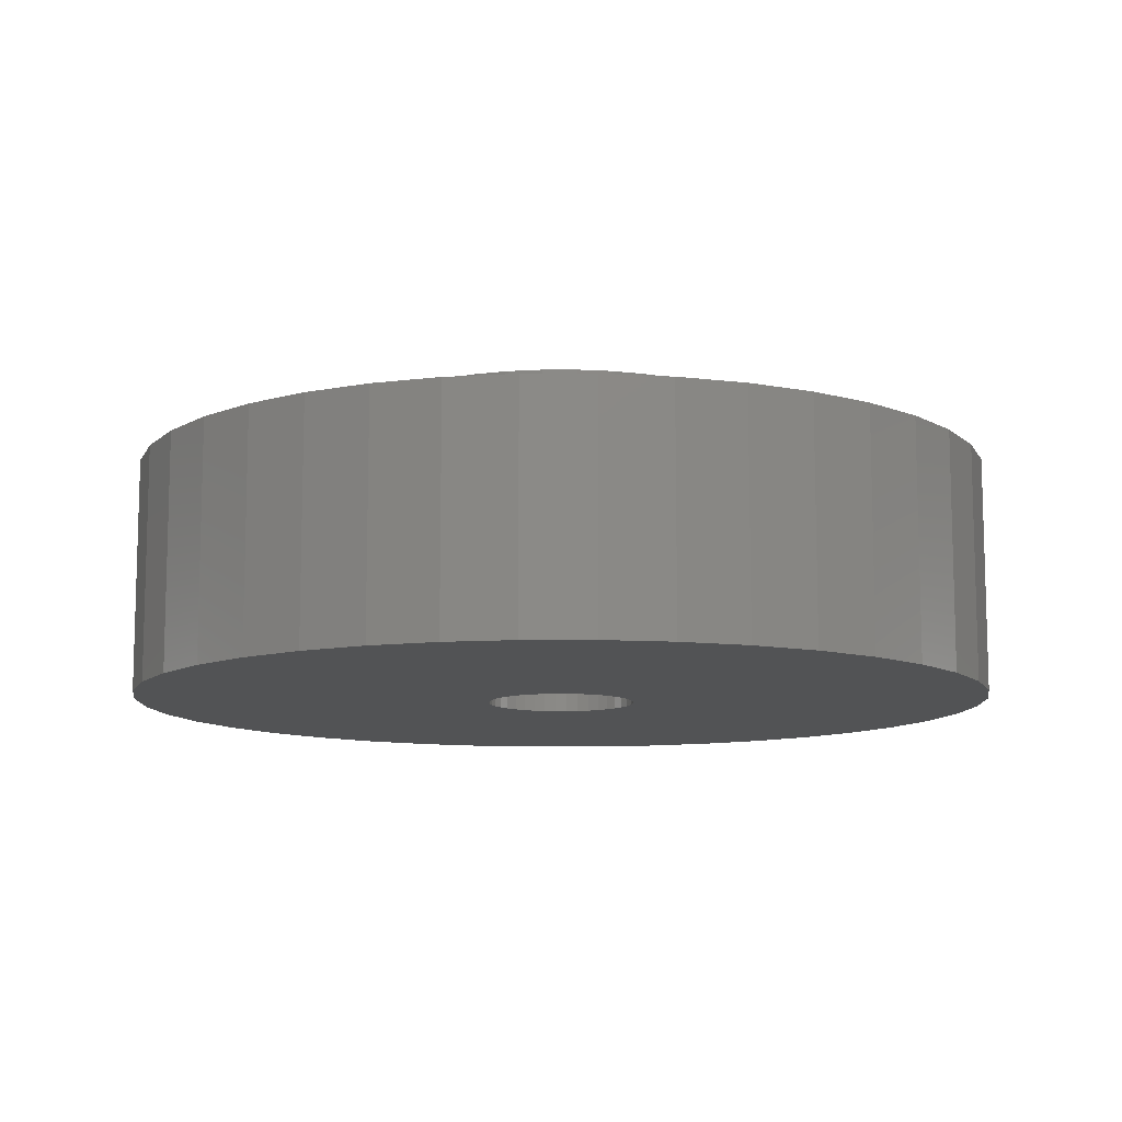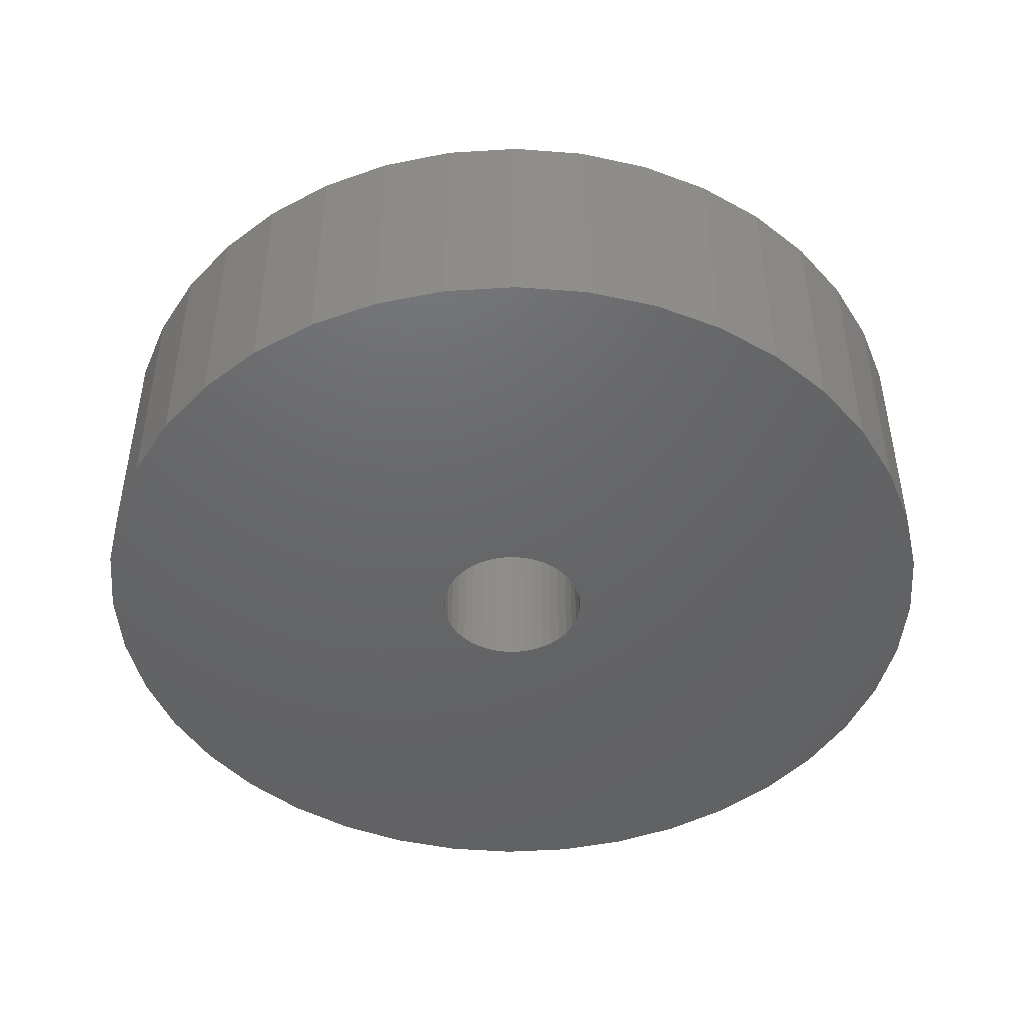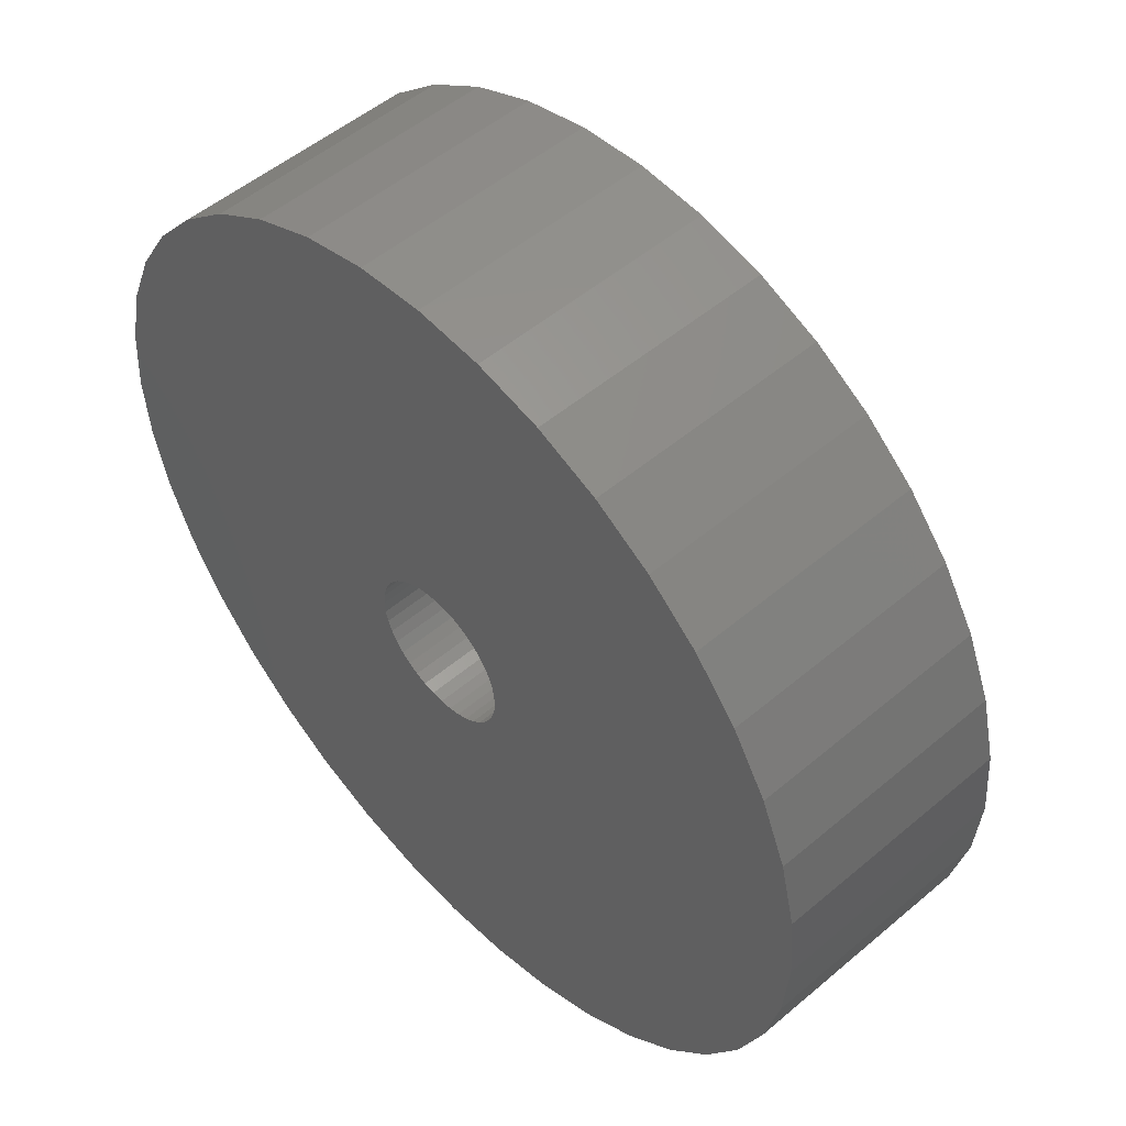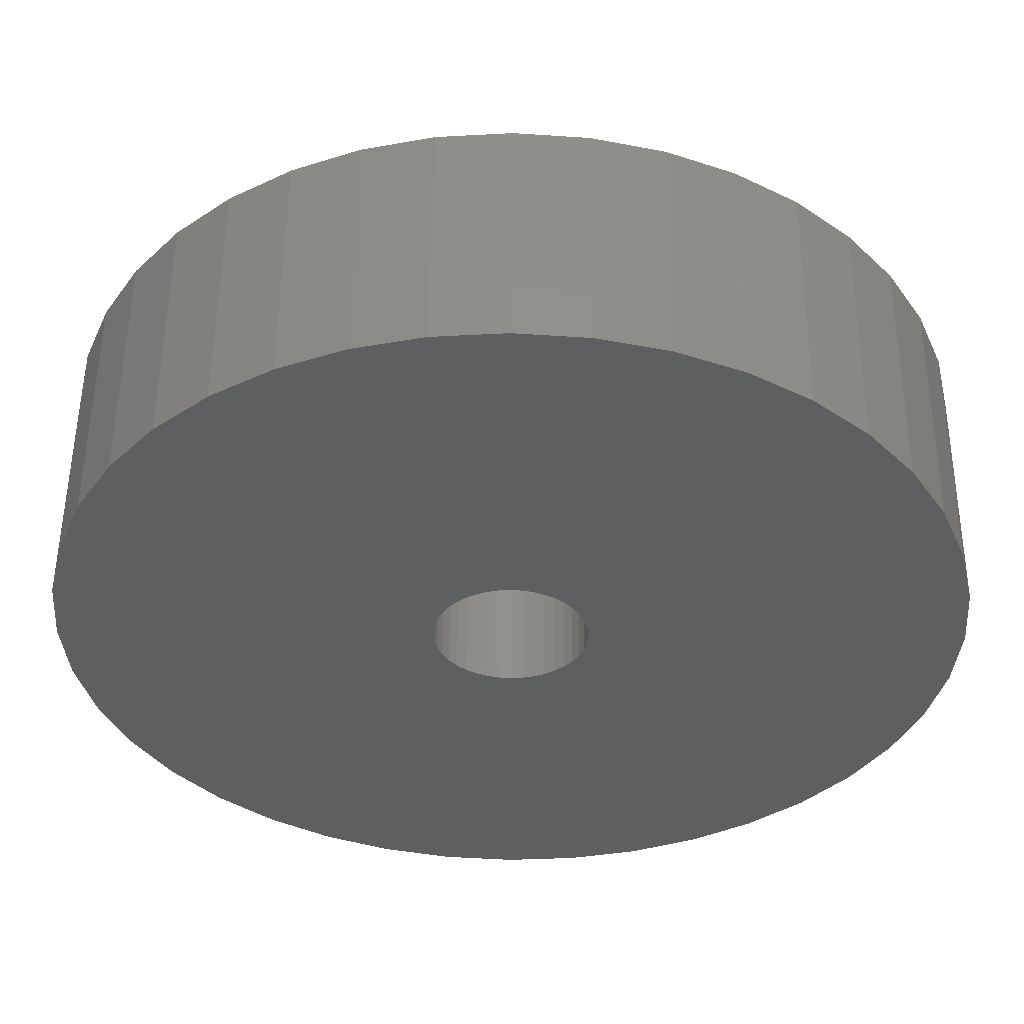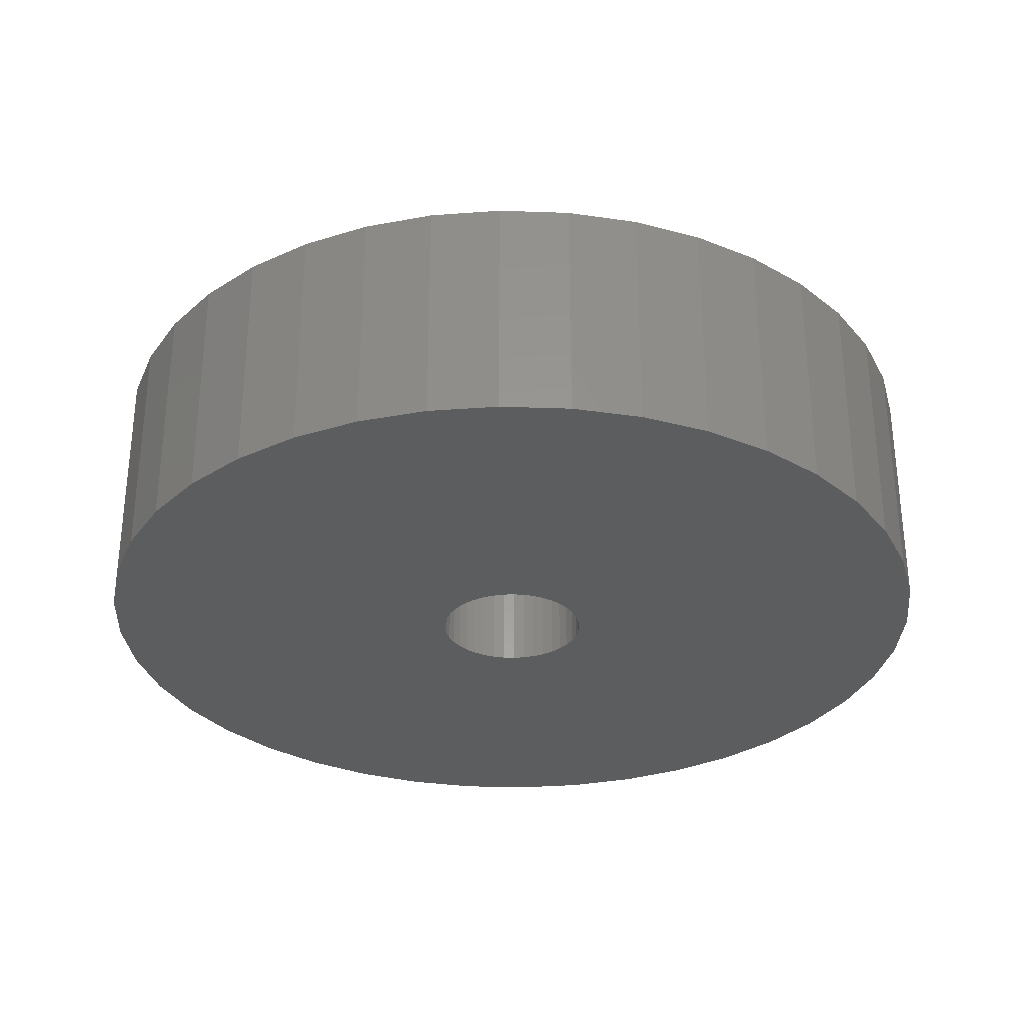
<metadata>
{"format":"stl","ext":"stl","renderer":"f3d","projection":"perspective","resolution":1024,"background":"white","views":[{"elev":-10.5,"azim":-130.2,"up":"+Z"},{"elev":-46.6,"azim":-144.5,"up":"+Z"},{"elev":51.7,"azim":-132.5,"up":"+Y"},{"elev":52.6,"azim":-179.5,"up":"+Y"},{"elev":-31.2,"azim":-70.4,"up":"+Z"}]}
</metadata>
<code>
# stl→obj: 240 verts, 480 faces
v 10.25 0 2.75
v 10.12 1.603 -2.75
v 10.12 1.603 2.75
v 10.25 0 -2.75
v -10.25 0 -2.75
v -10.12 1.603 2.75
v -10.12 1.603 -2.75
v -10.25 0 2.75
v 1.603 10.12 -2.75
v 0 10.25 2.75
v 1.603 10.12 2.75
v 0 10.25 -2.75
v 8.292 6.025 2.75
v 7.248 7.248 -2.75
v 7.248 7.248 2.75
v 8.292 6.025 -2.75
v -6.025 8.292 -2.75
v -7.248 7.248 2.75
v -6.025 8.292 2.75
v -7.248 7.248 -2.75
v -3.167 9.748 -2.75
v -4.653 9.133 2.75
v -3.167 9.748 2.75
v -4.653 9.133 -2.75
v 7.248 -7.248 2.75
v 8.292 -6.025 -2.75
v 8.292 -6.025 2.75
v 7.248 -7.248 -2.75
v 9.748 3.167 2.75
v 9.133 4.653 -2.75
v 9.133 4.653 2.75
v 9.748 3.167 -2.75
v 6.025 8.292 -2.75
v 4.653 9.133 2.75
v 6.025 8.292 2.75
v 4.653 9.133 -2.75
v 3.167 9.748 2.75
v 3.167 9.748 -2.75
v -9.133 4.653 -2.75
v -8.292 6.025 2.75
v -8.292 6.025 -2.75
v -9.133 4.653 2.75
v -9.748 3.167 -2.75
v -9.748 3.167 2.75
v -1.603 10.12 -2.75
v -1.603 10.12 2.75
v -6.025 -8.292 -2.75
v -4.653 -9.133 2.75
v -6.025 -8.292 2.75
v -4.653 -9.133 -2.75
v -7.248 -7.248 -2.75
v -7.248 -7.248 2.75
v -3.167 -9.748 2.75
v -3.167 -9.748 -2.75
v -8.292 -6.025 -2.75
v -9.133 -4.653 2.75
v -9.133 -4.653 -2.75
v -8.292 -6.025 2.75
v 1.75 0 -2.75
v 10.12 -1.603 -2.75
v 1.728 -0.2738 -2.75
v 9.748 -3.167 -2.75
v 1.664 -0.5408 -2.75
v 9.133 -4.653 -2.75
v 1.728 0.2738 -2.75
v 1.559 -0.7945 -2.75
v 1.416 -1.029 -2.75
v 1.664 0.5408 -2.75
v 1.237 -1.237 -2.75
v 6.025 -8.292 -2.75
v 1.029 -1.416 -2.75
v 4.653 -9.133 -2.75
v 1.559 0.7945 -2.75
v 0.7945 -1.559 -2.75
v 3.167 -9.748 -2.75
v 1.416 1.029 -2.75
v 0.5408 -1.664 -2.75
v 1.603 -10.12 -2.75
v 0.2738 -1.728 -2.75
v 0 -10.25 -2.75
v 0 -1.75 -2.75
v -0.2738 -1.728 -2.75
v -1.603 -10.12 -2.75
v -0.5408 -1.664 -2.75
v -0.7945 -1.559 -2.75
v -1.029 -1.416 -2.75
v -1.237 -1.237 -2.75
v -1.416 -1.029 -2.75
v 1.237 1.237 -2.75
v 1.029 1.416 -2.75
v 0.7945 1.559 -2.75
v 0.5408 1.664 -2.75
v 0.2738 1.728 -2.75
v 0 1.75 -2.75
v -0.2738 1.728 -2.75
v -0.5408 1.664 -2.75
v -0.7945 1.559 -2.75
v -1.029 1.416 -2.75
v -1.237 1.237 -2.75
v -1.416 1.029 -2.75
v -1.559 0.7945 -2.75
v -1.664 0.5408 -2.75
v -1.728 0.2738 -2.75
v -1.75 0 -2.75
v -1.559 -0.7945 -2.75
v -1.664 -0.5408 -2.75
v -9.748 -3.167 -2.75
v -1.728 -0.2738 -2.75
v -10.12 -1.603 -2.75
v 10.12 -1.603 2.75
v 1.603 -10.12 2.75
v 0 -10.25 2.75
v 4.653 -9.133 2.75
v 3.167 -9.748 2.75
v 6.025 -8.292 2.75
v 9.133 -4.653 2.75
v 9.748 -3.167 2.75
v -1.603 -10.12 2.75
v -9.748 -3.167 2.75
v -10.12 -1.603 2.75
v 5 0 2.75
v 4.938 0.7822 2.75
v 4.755 1.545 2.75
v 4.938 -0.7822 2.75
v 4.455 2.27 2.75
v 4.045 2.939 2.75
v 4.755 -1.545 2.75
v 3.536 3.536 2.75
v 4.455 -2.27 2.75
v 2.939 4.045 2.75
v 2.27 4.455 2.75
v 1.545 4.755 2.75
v 0.7822 4.938 2.75
v 0 5 2.75
v -0.7822 4.938 2.75
v -1.545 4.755 2.75
v -2.27 4.455 2.75
v -2.939 4.045 2.75
v -3.536 3.536 2.75
v -4.045 2.939 2.75
v -4.455 2.27 2.75
v 4.045 -2.939 2.75
v 3.536 -3.536 2.75
v 2.939 -4.045 2.75
v 2.27 -4.455 2.75
v 1.545 -4.755 2.75
v 0.7822 -4.938 2.75
v 0 -5 2.75
v -0.7822 -4.938 2.75
v -1.545 -4.755 2.75
v -2.27 -4.455 2.75
v -2.939 -4.045 2.75
v -3.536 -3.536 2.75
v -4.045 -2.939 2.75
v -4.455 -2.27 2.75
v -4.755 -1.545 2.75
v -4.938 -0.7822 2.75
v -5 0 2.75
v -4.755 1.545 2.75
v -4.938 0.7822 2.75
v 2.939 4.045 4.25
v 3.536 3.536 4.25
v -4.755 1.545 4.25
v -4.938 0.7822 4.25
v -0.7822 -4.938 4.25
v -1.545 -4.755 4.25
v -1.545 4.755 4.25
v -0.7822 4.938 4.25
v -4.455 2.27 4.25
v 4.455 -2.27 4.25
v 4.755 -1.545 4.25
v -2.27 -4.455 4.25
v 4.938 0.7822 4.25
v 4.755 1.545 4.25
v 4.455 2.27 4.25
v 4.045 2.939 4.25
v 1.545 4.755 4.25
v 2.27 4.455 4.25
v 0 5 4.25
v 0.7822 4.938 4.25
v -5 0 4.25
v -3.536 3.536 4.25
v -4.045 2.939 4.25
v -2.939 4.045 4.25
v 5 0 4.25
v 0.7822 -4.938 4.25
v 0 -5 4.25
v 1.545 -4.755 4.25
v 3.536 -3.536 4.25
v 4.045 -2.939 4.25
v -2.939 -4.045 4.25
v -3.536 -3.536 4.25
v -4.938 -0.7822 4.25
v -4.045 -2.939 4.25
v 1.75 0 4.25
v 1.728 0.2738 4.25
v 4.938 -0.7822 4.25
v 1.664 0.5408 4.25
v 1.728 -0.2738 4.25
v 1.559 0.7945 4.25
v 1.416 1.029 4.25
v 1.664 -0.5408 4.25
v 1.237 1.237 4.25
v 1.029 1.416 4.25
v 1.559 -0.7945 4.25
v 0.7945 1.559 4.25
v 0.5408 1.664 4.25
v 0.2738 1.728 4.25
v 0 1.75 4.25
v -0.2738 1.728 4.25
v -0.5408 1.664 4.25
v -0.7945 1.559 4.25
v -2.27 4.455 4.25
v -1.029 1.416 4.25
v -1.237 1.237 4.25
v -1.416 1.029 4.25
v -1.559 0.7945 4.25
v 1.416 -1.029 4.25
v 1.237 -1.237 4.25
v 2.939 -4.045 4.25
v 1.029 -1.416 4.25
v 2.27 -4.455 4.25
v 0.7945 -1.559 4.25
v 0.5408 -1.664 4.25
v 0.2738 -1.728 4.25
v 0 -1.75 4.25
v -0.2738 -1.728 4.25
v -0.5408 -1.664 4.25
v -0.7945 -1.559 4.25
v -1.029 -1.416 4.25
v -1.237 -1.237 4.25
v -1.416 -1.029 4.25
v -1.559 -0.7945 4.25
v -4.455 -2.27 4.25
v -1.664 -0.5408 4.25
v -4.755 -1.545 4.25
v -1.728 -0.2738 4.25
v -1.75 0 4.25
v -1.664 0.5408 4.25
v -1.728 0.2738 4.25
f 1 2 3
f 2 1 4
f 5 6 7
f 6 5 8
f 9 10 11
f 10 9 12
f 13 14 15
f 14 13 16
f 17 18 19
f 18 17 20
f 21 22 23
f 22 21 24
f 25 26 27
f 26 25 28
f 29 30 31
f 30 29 32
f 3 32 29
f 32 3 2
f 31 16 13
f 16 31 30
f 33 34 35
f 34 33 36
f 36 37 34
f 37 36 38
f 14 35 15
f 35 14 33
f 39 40 41
f 40 39 42
f 41 18 20
f 18 41 40
f 43 42 39
f 42 43 44
f 24 19 22
f 19 24 17
f 45 23 46
f 23 45 21
f 47 48 49
f 48 47 50
f 51 49 52
f 49 51 47
f 50 53 48
f 53 50 54
f 55 56 57
f 56 55 58
f 51 58 55
f 58 51 52
f 59 4 60
f 61 60 62
f 4 59 2
f 63 62 64
f 65 2 59
f 66 64 26
f 2 65 32
f 67 26 28
f 68 32 65
f 69 28 70
f 32 68 30
f 71 70 72
f 73 30 68
f 74 72 75
f 30 73 16
f 76 16 73
f 60 61 59
f 62 63 61
f 77 75 78
f 64 66 63
f 26 67 66
f 28 69 67
f 70 71 69
f 72 74 71
f 75 77 74
f 78 79 77
f 80 79 78
f 80 81 79
f 80 82 81
f 83 82 80
f 82 83 84
f 54 84 83
f 84 54 85
f 50 85 54
f 85 50 86
f 47 86 50
f 86 47 87
f 51 87 47
f 87 51 88
f 55 88 51
f 16 76 14
f 89 14 76
f 14 89 33
f 90 33 89
f 33 90 36
f 91 36 90
f 36 91 38
f 92 38 91
f 38 92 9
f 93 9 92
f 94 9 93
f 94 12 9
f 95 12 94
f 45 95 96
f 21 96 97
f 24 97 98
f 17 98 99
f 20 99 100
f 41 100 101
f 95 45 12
f 39 101 102
f 43 102 103
f 7 103 104
f 88 55 105
f 96 21 45
f 57 105 55
f 97 24 21
f 105 57 106
f 98 17 24
f 107 106 57
f 99 20 17
f 106 107 108
f 100 41 20
f 109 108 107
f 101 39 41
f 108 109 104
f 102 43 39
f 5 104 109
f 103 7 43
f 104 5 7
f 38 11 37
f 11 38 9
f 7 44 43
f 44 7 6
f 12 46 10
f 46 12 45
f 110 4 1
f 4 110 60
f 80 111 112
f 111 80 78
f 75 113 114
f 113 75 72
f 72 115 113
f 115 72 70
f 70 25 115
f 25 70 28
f 116 62 117
f 62 116 64
f 27 64 116
f 64 27 26
f 117 60 110
f 60 117 62
f 54 118 53
f 118 54 83
f 57 119 107
f 119 57 56
f 109 8 5
f 8 109 120
f 78 114 111
f 114 78 75
f 83 112 118
f 112 83 80
f 107 120 109
f 120 107 119
f 121 1 3
f 122 3 29
f 1 121 110
f 123 29 31
f 124 110 121
f 125 31 13
f 110 124 117
f 126 13 15
f 127 117 124
f 128 15 35
f 117 127 116
f 129 116 127
f 3 122 121
f 29 123 122
f 130 35 34
f 31 125 123
f 13 126 125
f 15 128 126
f 131 34 37
f 35 130 128
f 34 131 130
f 132 37 11
f 37 132 131
f 11 133 132
f 10 133 11
f 10 134 133
f 10 135 134
f 46 135 10
f 135 46 136
f 23 136 46
f 136 23 137
f 22 137 23
f 137 22 138
f 19 138 22
f 138 19 139
f 18 139 19
f 139 18 140
f 40 140 18
f 140 40 141
f 42 141 40
f 116 129 27
f 142 27 129
f 27 142 25
f 143 25 142
f 25 143 115
f 144 115 143
f 115 144 113
f 145 113 144
f 113 145 114
f 146 114 145
f 114 146 111
f 147 111 146
f 148 111 147
f 148 112 111
f 149 112 148
f 118 149 150
f 149 118 112
f 53 150 151
f 48 151 152
f 150 53 118
f 49 152 153
f 52 153 154
f 58 154 155
f 151 48 53
f 56 155 156
f 119 156 157
f 120 157 158
f 141 42 159
f 152 49 48
f 44 159 42
f 153 52 49
f 159 44 160
f 154 58 52
f 6 160 44
f 155 56 58
f 160 6 158
f 156 119 56
f 8 158 6
f 157 120 119
f 158 8 120
f 128 161 162
f 161 128 130
f 160 163 159
f 163 160 164
f 150 165 166
f 165 150 149
f 135 167 168
f 167 135 136
f 159 169 141
f 169 159 163
f 170 127 171
f 127 170 129
f 151 166 172
f 166 151 150
f 173 123 174
f 123 173 122
f 174 125 175
f 125 174 123
f 175 126 176
f 126 175 125
f 176 128 162
f 128 176 126
f 131 177 178
f 177 131 132
f 133 179 180
f 179 133 134
f 132 180 177
f 180 132 133
f 158 164 160
f 164 158 181
f 140 182 139
f 182 140 183
f 134 168 179
f 168 134 135
f 138 182 184
f 182 138 139
f 185 122 173
f 122 185 121
f 148 186 187
f 186 148 147
f 147 188 186
f 188 147 146
f 189 142 190
f 142 189 143
f 149 187 165
f 187 149 148
f 153 191 192
f 191 153 152
f 157 181 158
f 181 157 193
f 153 194 154
f 194 153 192
f 130 178 161
f 178 130 131
f 195 185 173
f 196 173 174
f 185 195 197
f 198 174 175
f 199 197 195
f 200 175 176
f 197 199 171
f 201 176 162
f 202 171 199
f 203 162 161
f 171 202 170
f 204 161 178
f 205 170 202
f 170 205 190
f 173 196 195
f 174 198 196
f 175 200 198
f 206 178 177
f 176 201 200
f 162 203 201
f 161 204 203
f 178 206 204
f 207 177 180
f 177 207 206
f 180 208 207
f 179 208 180
f 179 209 208
f 179 210 209
f 168 210 179
f 210 168 211
f 167 211 168
f 211 167 212
f 213 212 167
f 212 213 214
f 184 214 213
f 214 184 215
f 182 215 184
f 215 182 216
f 183 216 182
f 216 183 217
f 218 190 205
f 190 218 189
f 219 189 218
f 189 219 220
f 221 220 219
f 220 221 222
f 223 222 221
f 222 223 188
f 224 188 223
f 188 224 186
f 225 186 224
f 226 186 225
f 226 187 186
f 227 187 226
f 165 227 228
f 227 165 187
f 166 228 229
f 172 229 230
f 191 230 231
f 192 231 232
f 228 166 165
f 194 232 233
f 234 233 235
f 236 235 237
f 193 237 238
f 169 217 183
f 229 172 166
f 217 169 239
f 230 191 172
f 163 239 169
f 231 192 191
f 239 163 240
f 232 194 192
f 164 240 163
f 233 234 194
f 240 164 238
f 235 236 234
f 181 238 164
f 237 193 236
f 238 181 193
f 141 183 140
f 183 141 169
f 137 184 213
f 184 137 138
f 136 213 167
f 213 136 137
f 171 124 197
f 124 171 127
f 144 189 220
f 189 144 143
f 146 222 188
f 222 146 145
f 190 129 170
f 129 190 142
f 152 172 191
f 172 152 151
f 156 193 157
f 193 156 236
f 155 236 156
f 236 155 234
f 197 121 185
f 121 197 124
f 145 220 222
f 220 145 144
f 154 234 155
f 234 154 194
f 90 203 204
f 203 90 89
f 63 199 61
f 199 63 202
f 97 211 212
f 211 97 96
f 217 100 216
f 100 217 101
f 61 195 59
f 195 61 199
f 68 200 73
f 200 68 198
f 73 201 76
f 201 73 200
f 76 203 89
f 203 76 201
f 91 204 206
f 204 91 90
f 94 208 209
f 208 94 93
f 238 103 240
f 103 238 104
f 216 99 215
f 99 216 100
f 98 212 214
f 212 98 97
f 95 209 210
f 209 95 94
f 99 214 215
f 214 99 98
f 79 226 225
f 226 79 81
f 66 202 63
f 202 66 205
f 74 224 223
f 224 74 77
f 71 223 221
f 223 71 74
f 81 227 226
f 227 81 82
f 86 231 230
f 231 86 87
f 232 105 233
f 105 232 88
f 237 104 238
f 104 237 108
f 65 198 68
f 198 65 196
f 92 206 207
f 206 92 91
f 93 207 208
f 207 93 92
f 239 101 217
f 101 239 102
f 240 102 239
f 102 240 103
f 96 210 211
f 210 96 95
f 59 196 65
f 196 59 195
f 77 225 224
f 225 77 79
f 69 221 219
f 221 69 71
f 84 229 228
f 229 84 85
f 85 230 229
f 230 85 86
f 235 108 237
f 108 235 106
f 231 88 232
f 88 231 87
f 67 205 66
f 205 67 218
f 69 218 67
f 218 69 219
f 82 228 227
f 228 82 84
f 233 106 235
f 106 233 105

</code>
